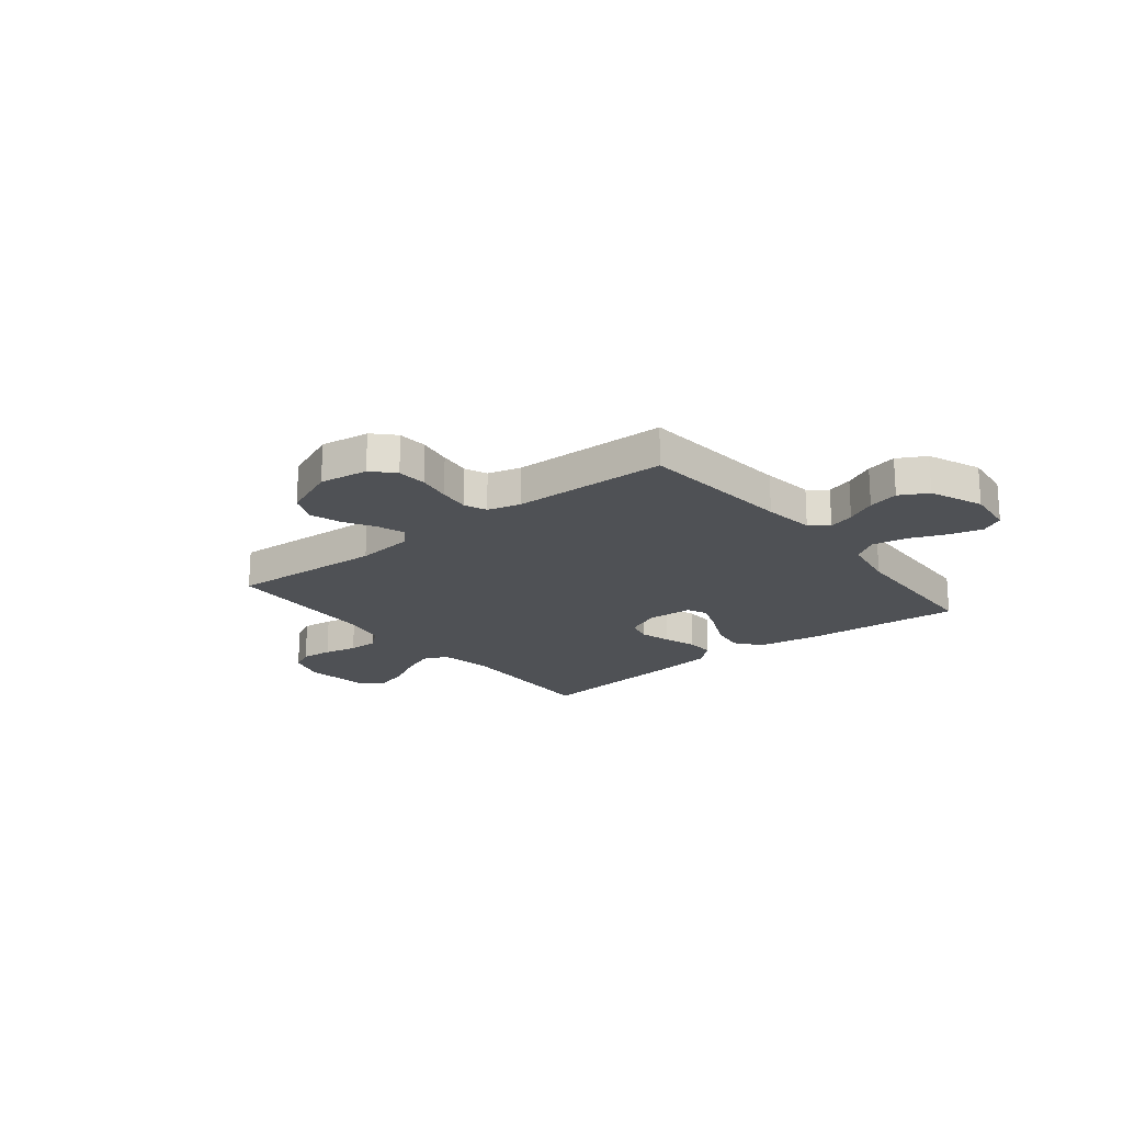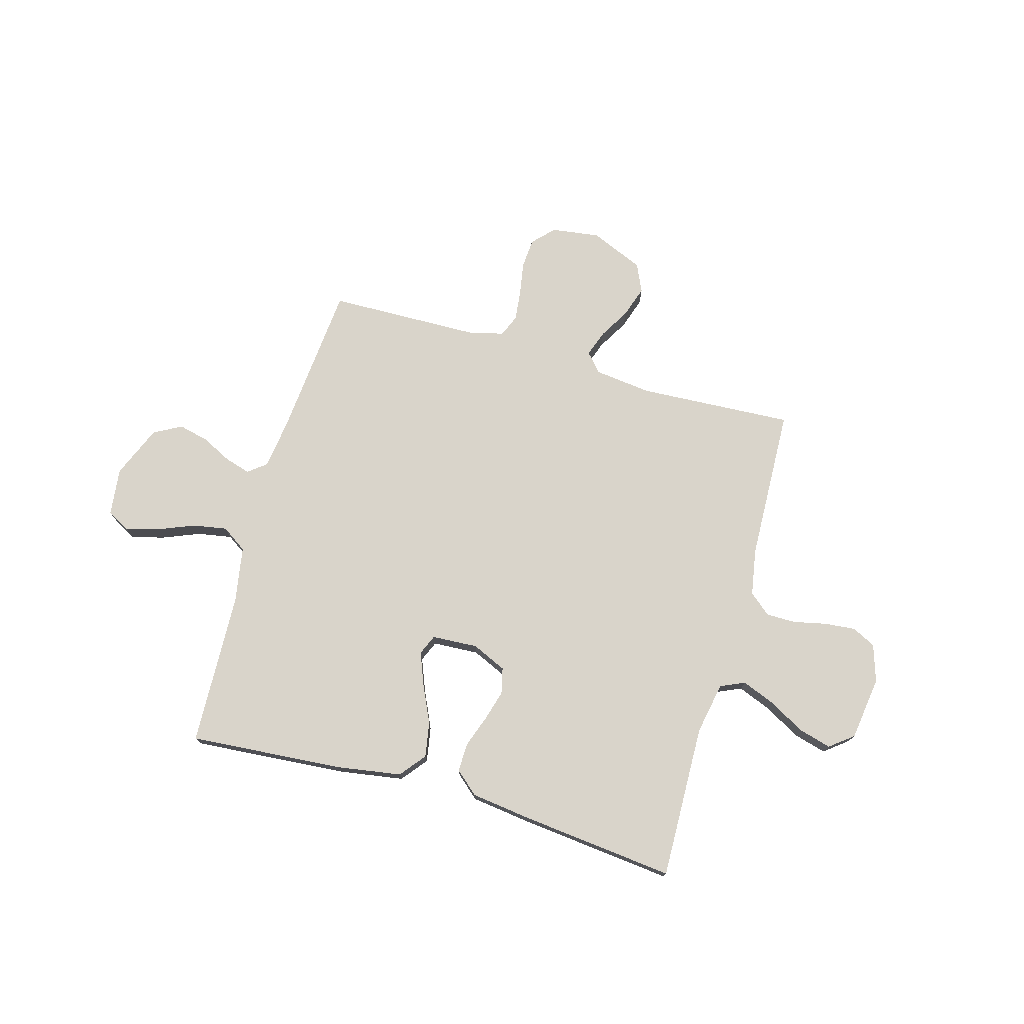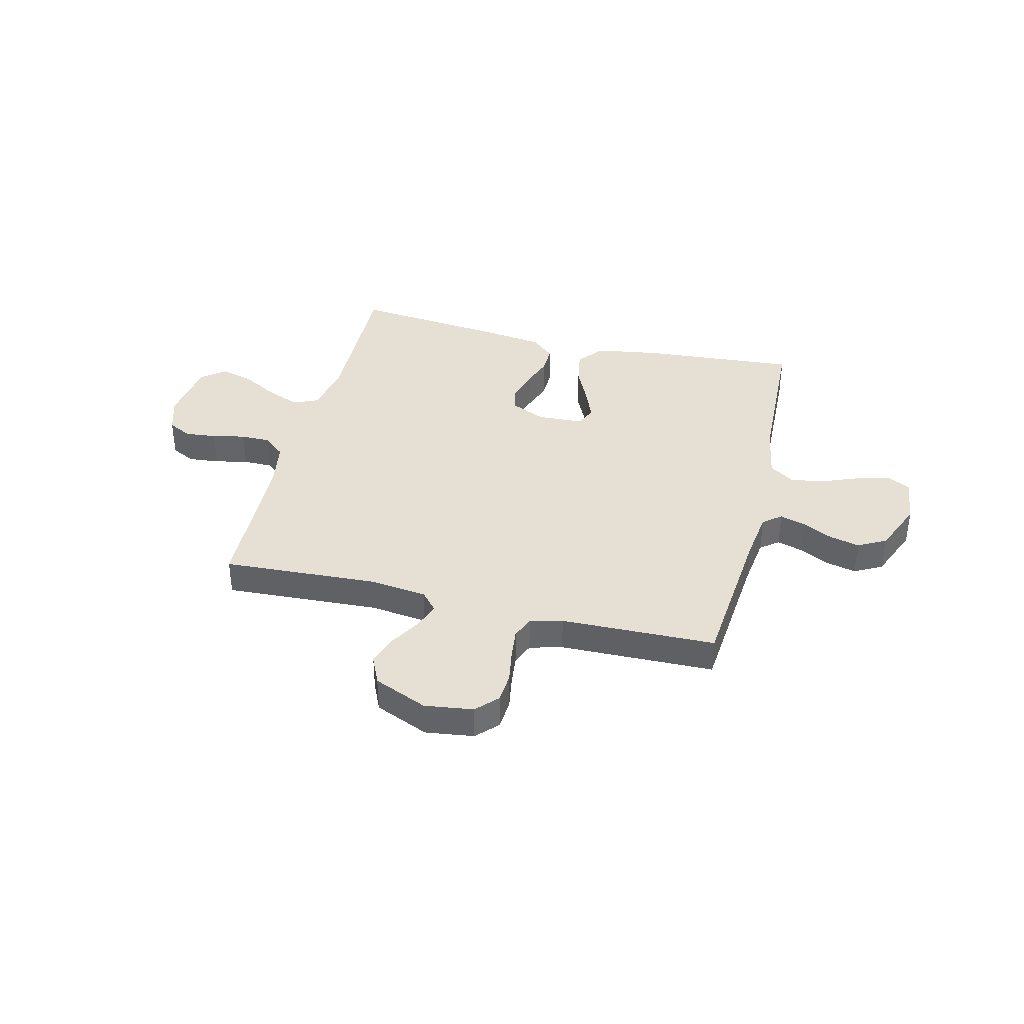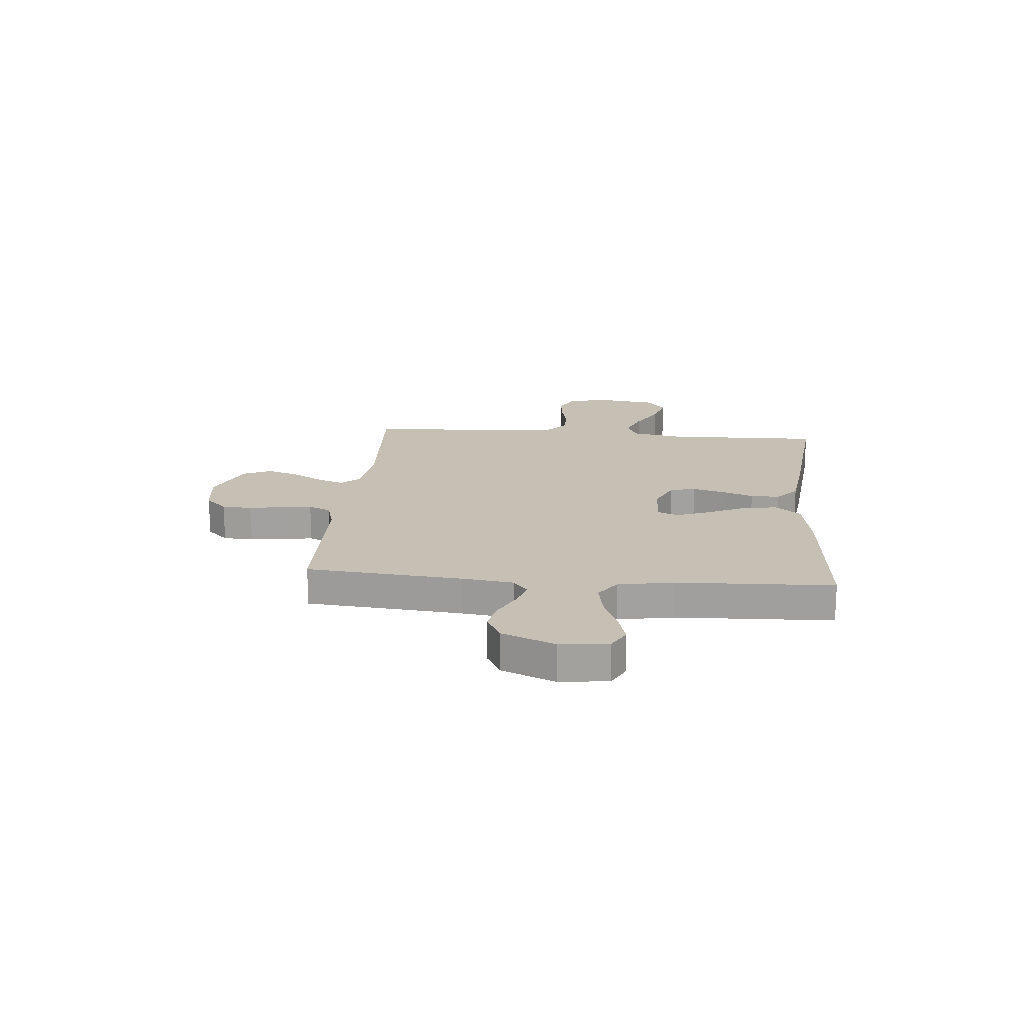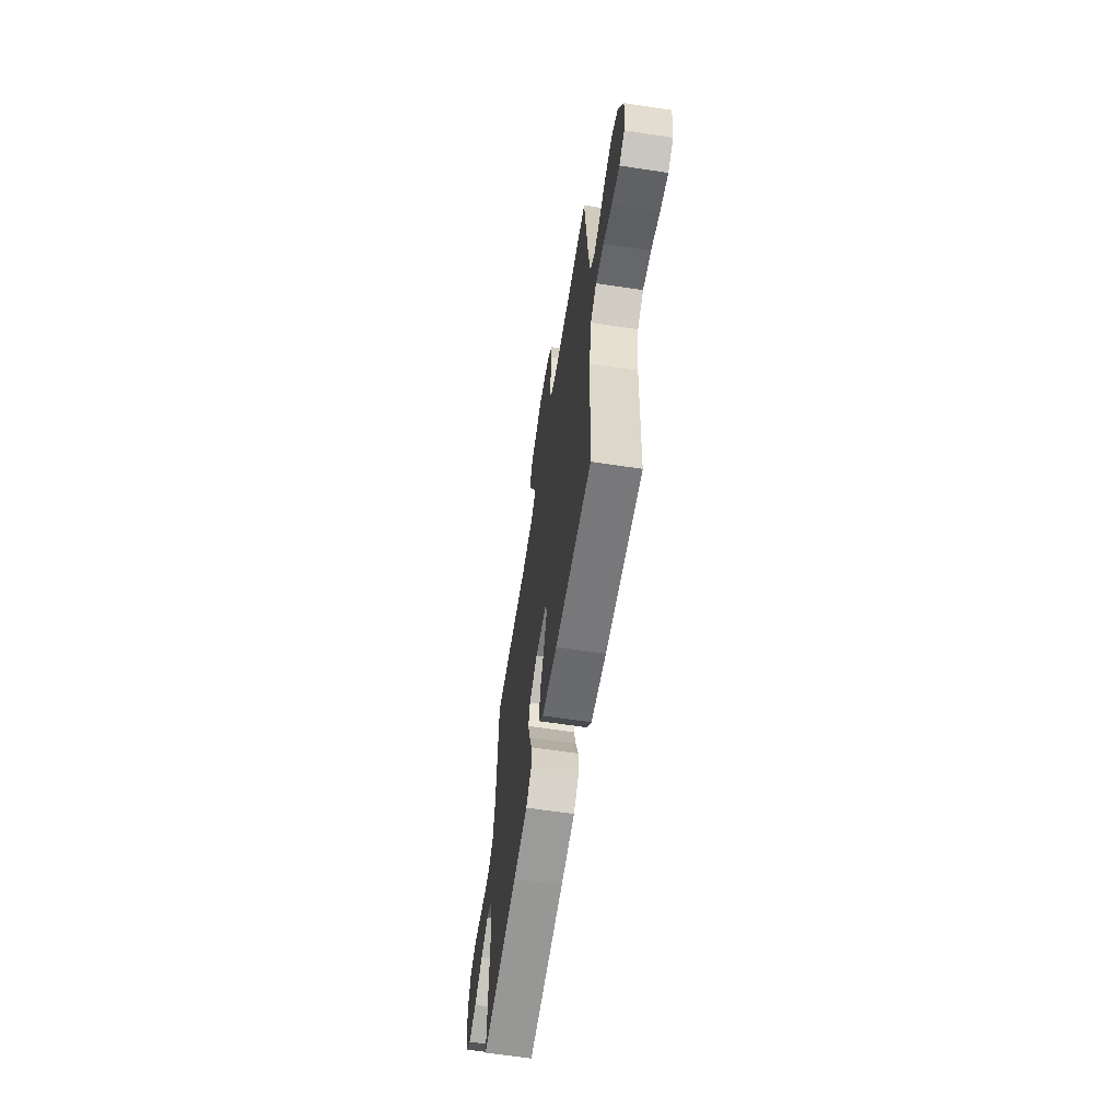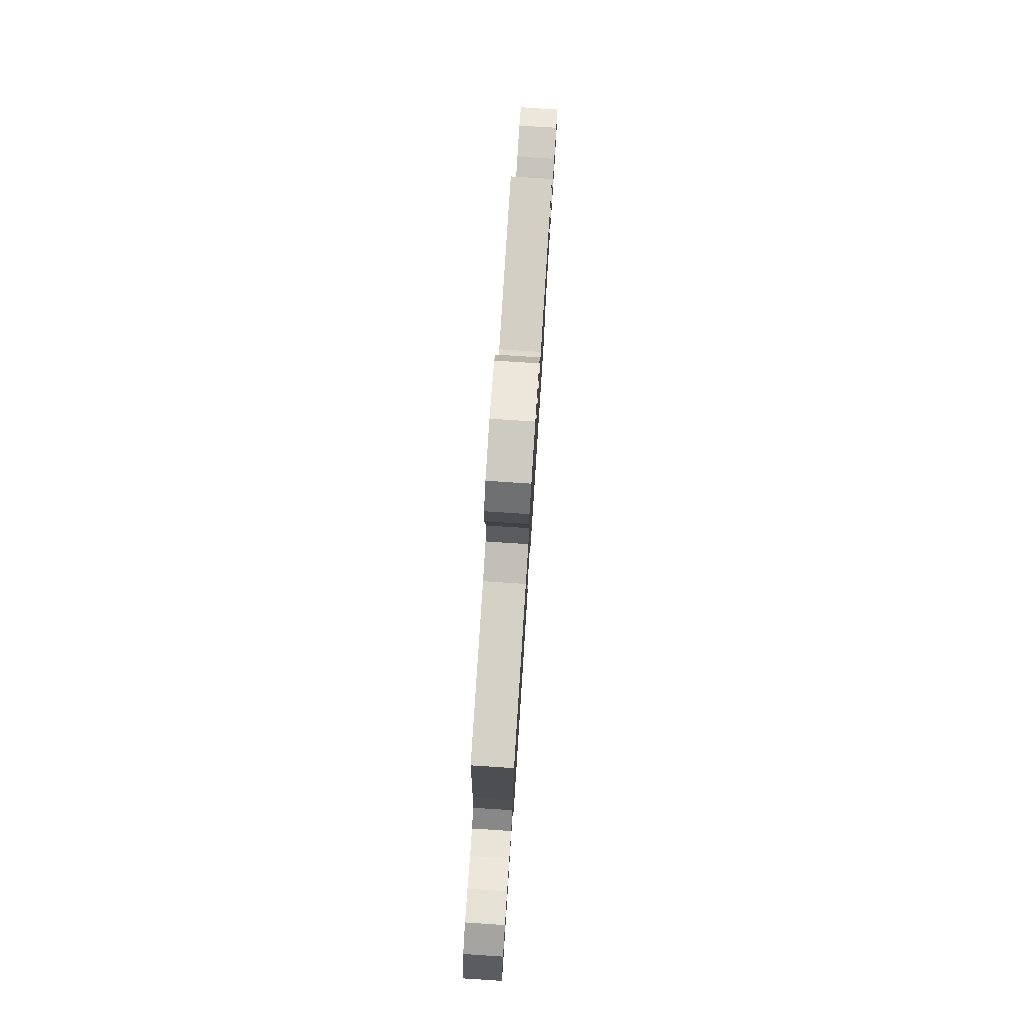
<metadata>
{"format":"obj","ext":"obj","renderer":"f3d","projection":"perspective","resolution":1024,"background":"white","views":[{"elev":-19.7,"azim":38.6,"up":"+Y"},{"elev":74.8,"azim":-164.1,"up":"+Y"},{"elev":38.2,"azim":13.9,"up":"+Y"},{"elev":18.1,"azim":95.1,"up":"+Y"},{"elev":-62.2,"azim":81.2,"up":"+Z"},{"elev":78.4,"azim":93.7,"up":"+Z"}]}
</metadata>
<code>
v -0.5 0.07 -0.5
v -0.492 0.07 -0.2
v -0.511 0.07 -0.099
v -0.558 0.07 -0.078
v -0.622 0.07 -0.103
v -0.692 0.07 -0.142
v -0.756 0.07 -0.16
v -0.802 0.07 -0.124
v -0.819 0.07 0
v -0.796 0.07 0.072
v -0.75 0.07 0.095
v -0.69 0.07 0.089
v -0.626 0.07 0.075
v -0.569 0.07 0.075
v -0.527 0.07 0.11
v -0.511 0.07 0.2
v -0.5 0.07 0.5
v -0.2 0.07 0.483
v -0.088 0.07 0.496
v -0.056 0.07 0.532
v -0.074 0.07 0.583
v -0.109 0.07 0.643
v -0.129 0.07 0.704
v -0.104 0.07 0.759
v 0 0.07 0.803
v 0.094 0.07 0.79
v 0.133 0.07 0.749
v 0.137 0.07 0.691
v 0.126 0.07 0.627
v 0.119 0.07 0.567
v 0.137 0.07 0.524
v 0.2 0.07 0.507
v 0.5 0.07 0.5
v 0.526 0.07 0.2
v 0.539 0.07 0.101
v 0.574 0.07 0.073
v 0.624 0.07 0.088
v 0.682 0.07 0.117
v 0.741 0.07 0.131
v 0.795 0.07 0.102
v 0.837 0.07 0
v 0.826 0.07 -0.093
v 0.782 0.07 -0.117
v 0.718 0.07 -0.1
v 0.647 0.07 -0.071
v 0.58 0.07 -0.059
v 0.531 0.07 -0.092
v 0.512 0.07 -0.2
v 0.5 0.07 -0.5
v 0.2 0.07 -0.476
v 0.075 0.07 -0.456
v 0.035 0.07 -0.406
v 0.047 0.07 -0.338
v 0.081 0.07 -0.265
v 0.106 0.07 -0.202
v 0.089 0.07 -0.162
v 0 0.07 -0.157
v -0.067 0.07 -0.187
v -0.079 0.07 -0.237
v -0.062 0.07 -0.297
v -0.04 0.07 -0.359
v -0.039 0.07 -0.415
v -0.084 0.07 -0.454
v -0.2 0.07 -0.469
v -0.5 0 -0.5
v -0.492 0 -0.2
v -0.511 0 -0.099
v -0.558 0 -0.078
v -0.622 0 -0.103
v -0.692 0 -0.142
v -0.756 0 -0.16
v -0.802 0 -0.124
v -0.819 0 0
v -0.796 0 0.072
v -0.75 0 0.095
v -0.69 0 0.089
v -0.626 0 0.075
v -0.569 0 0.075
v -0.527 0 0.11
v -0.511 0 0.2
v -0.5 0 0.5
v -0.2 0 0.483
v -0.088 0 0.496
v -0.056 0 0.532
v -0.074 0 0.583
v -0.109 0 0.643
v -0.129 0 0.704
v -0.104 0 0.759
v 0 0 0.803
v 0.094 0 0.79
v 0.133 0 0.749
v 0.137 0 0.691
v 0.126 0 0.627
v 0.119 0 0.567
v 0.137 0 0.524
v 0.2 0 0.507
v 0.5 0 0.5
v 0.526 0 0.2
v 0.539 0 0.101
v 0.574 0 0.073
v 0.624 0 0.088
v 0.682 0 0.117
v 0.741 0 0.131
v 0.795 0 0.102
v 0.837 0 0
v 0.826 0 -0.093
v 0.782 0 -0.117
v 0.718 0 -0.1
v 0.647 0 -0.071
v 0.58 0 -0.059
v 0.531 0 -0.092
v 0.512 0 -0.2
v 0.5 0 -0.5
v 0.2 0 -0.476
v 0.075 0 -0.456
v 0.035 0 -0.406
v 0.047 0 -0.338
v 0.081 0 -0.265
v 0.106 0 -0.202
v 0.089 0 -0.162
v 0 0 -0.157
v -0.067 0 -0.187
v -0.079 0 -0.237
v -0.062 0 -0.297
v -0.04 0 -0.359
v -0.039 0 -0.415
v -0.084 0 -0.454
v -0.2 0 -0.469
f 64 1 2
f 63 64 2
f 62 63 2
f 61 62 2
f 60 61 2
f 59 60 2 3
f 58 59 3 4
f 57 58 4
f 56 57 4
f 52 53 54
f 51 52 54
f 50 51 54
f 49 50 54
f 48 49 54
f 47 48 54 55
f 46 47 55 56
f 43 44 45
f 42 43 45
f 41 42 45
f 40 41 45
f 39 40 45
f 38 39 45
f 37 38 45
f 36 37 45 46
f 46 56 4
f 36 46 4
f 35 36 4
f 32 33 34
f 34 35 4
f 32 34 4
f 31 32 4
f 27 28 29
f 26 27 29
f 25 26 29
f 24 25 29
f 23 24 29
f 22 23 29
f 21 22 29
f 20 21 29 30
f 30 31 4
f 20 30 4
f 19 20 4
f 16 17 18
f 18 19 4
f 16 18 4
f 15 16 4
f 11 12 13
f 10 11 13
f 9 10 13
f 8 9 13
f 7 8 13
f 6 7 13
f 5 6 13
f 5 13 14
f 4 5 14 15
f 66 65 128
f 66 128 127
f 66 127 126
f 66 126 125
f 66 125 124
f 67 66 124 123
f 68 67 123 122
f 68 122 121
f 68 121 120
f 118 117 116
f 118 116 115
f 118 115 114
f 118 114 113
f 118 113 112
f 119 118 112 111
f 120 119 111 110
f 109 108 107
f 109 107 106
f 109 106 105
f 109 105 104
f 109 104 103
f 109 103 102
f 109 102 101
f 110 109 101 100
f 68 120 110
f 68 110 100
f 68 100 99
f 98 97 96
f 68 99 98
f 68 98 96
f 68 96 95
f 93 92 91
f 93 91 90
f 93 90 89
f 93 89 88
f 93 88 87
f 93 87 86
f 93 86 85
f 94 93 85 84
f 68 95 94
f 68 94 84
f 68 84 83
f 82 81 80
f 68 83 82
f 68 82 80
f 68 80 79
f 77 76 75
f 77 75 74
f 77 74 73
f 77 73 72
f 77 72 71
f 77 71 70
f 77 70 69
f 78 77 69
f 79 78 69 68
f 1 65 66 2
f 2 66 67 3
f 3 67 68 4
f 4 68 69 5
f 5 69 70 6
f 6 70 71 7
f 7 71 72 8
f 8 72 73 9
f 9 73 74 10
f 10 74 75 11
f 11 75 76 12
f 12 76 77 13
f 13 77 78 14
f 14 78 79 15
f 15 79 80 16
f 16 80 81 17
f 17 81 82 18
f 18 82 83 19
f 19 83 84 20
f 20 84 85 21
f 21 85 86 22
f 22 86 87 23
f 23 87 88 24
f 24 88 89 25
f 25 89 90 26
f 26 90 91 27
f 27 91 92 28
f 28 92 93 29
f 29 93 94 30
f 30 94 95 31
f 31 95 96 32
f 32 96 97 33
f 33 97 98 34
f 34 98 99 35
f 35 99 100 36
f 36 100 101 37
f 37 101 102 38
f 38 102 103 39
f 39 103 104 40
f 40 104 105 41
f 41 105 106 42
f 42 106 107 43
f 43 107 108 44
f 44 108 109 45
f 45 109 110 46
f 46 110 111 47
f 47 111 112 48
f 48 112 113 49
f 49 113 114 50
f 50 114 115 51
f 51 115 116 52
f 52 116 117 53
f 53 117 118 54
f 54 118 119 55
f 55 119 120 56
f 56 120 121 57
f 57 121 122 58
f 58 122 123 59
f 59 123 124 60
f 60 124 125 61
f 61 125 126 62
f 62 126 127 63
f 63 127 128 64
f 64 128 65 1

</code>
